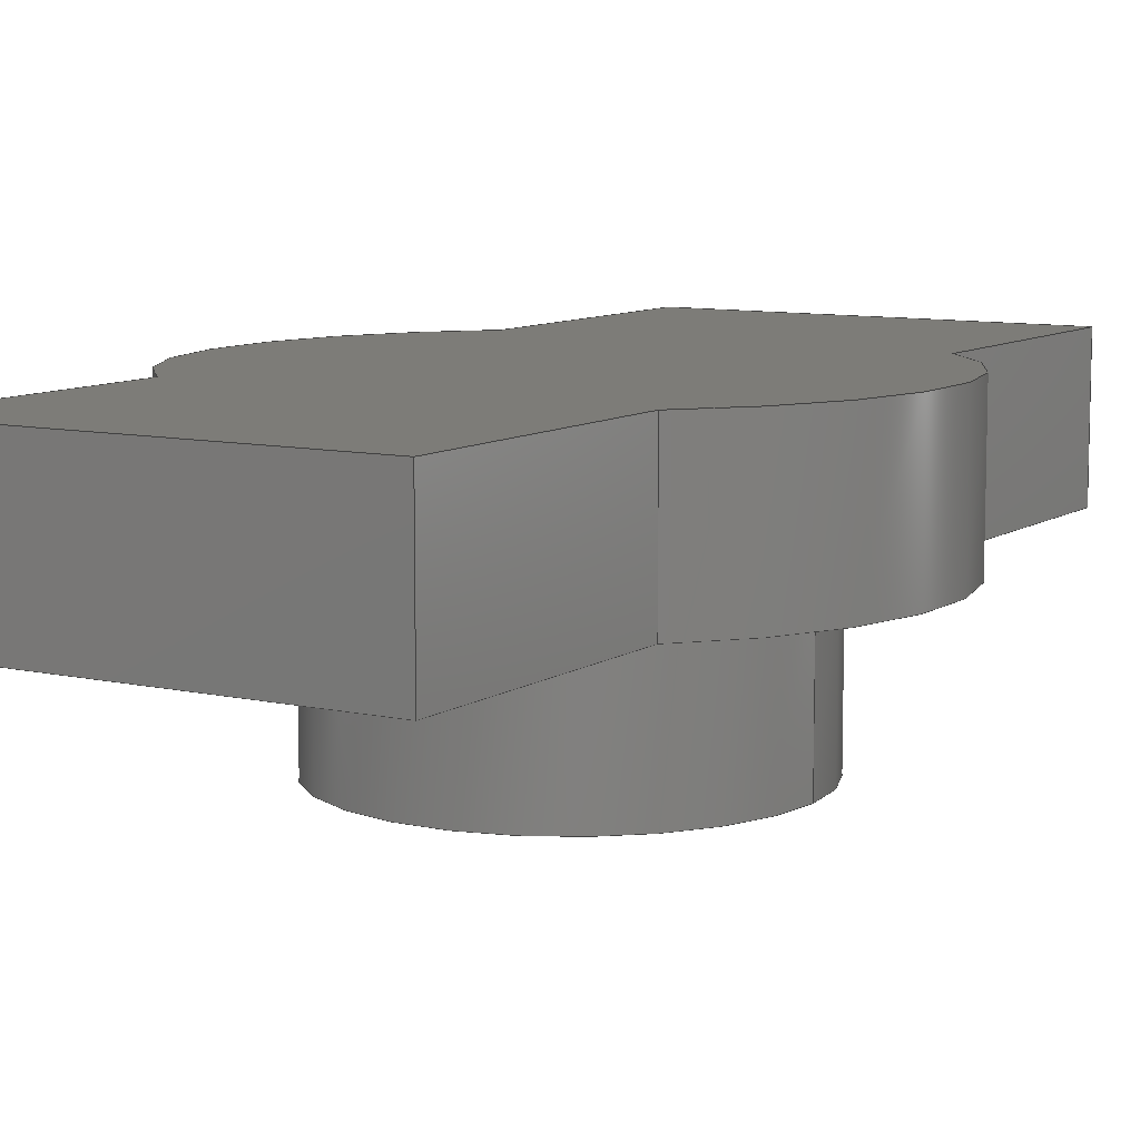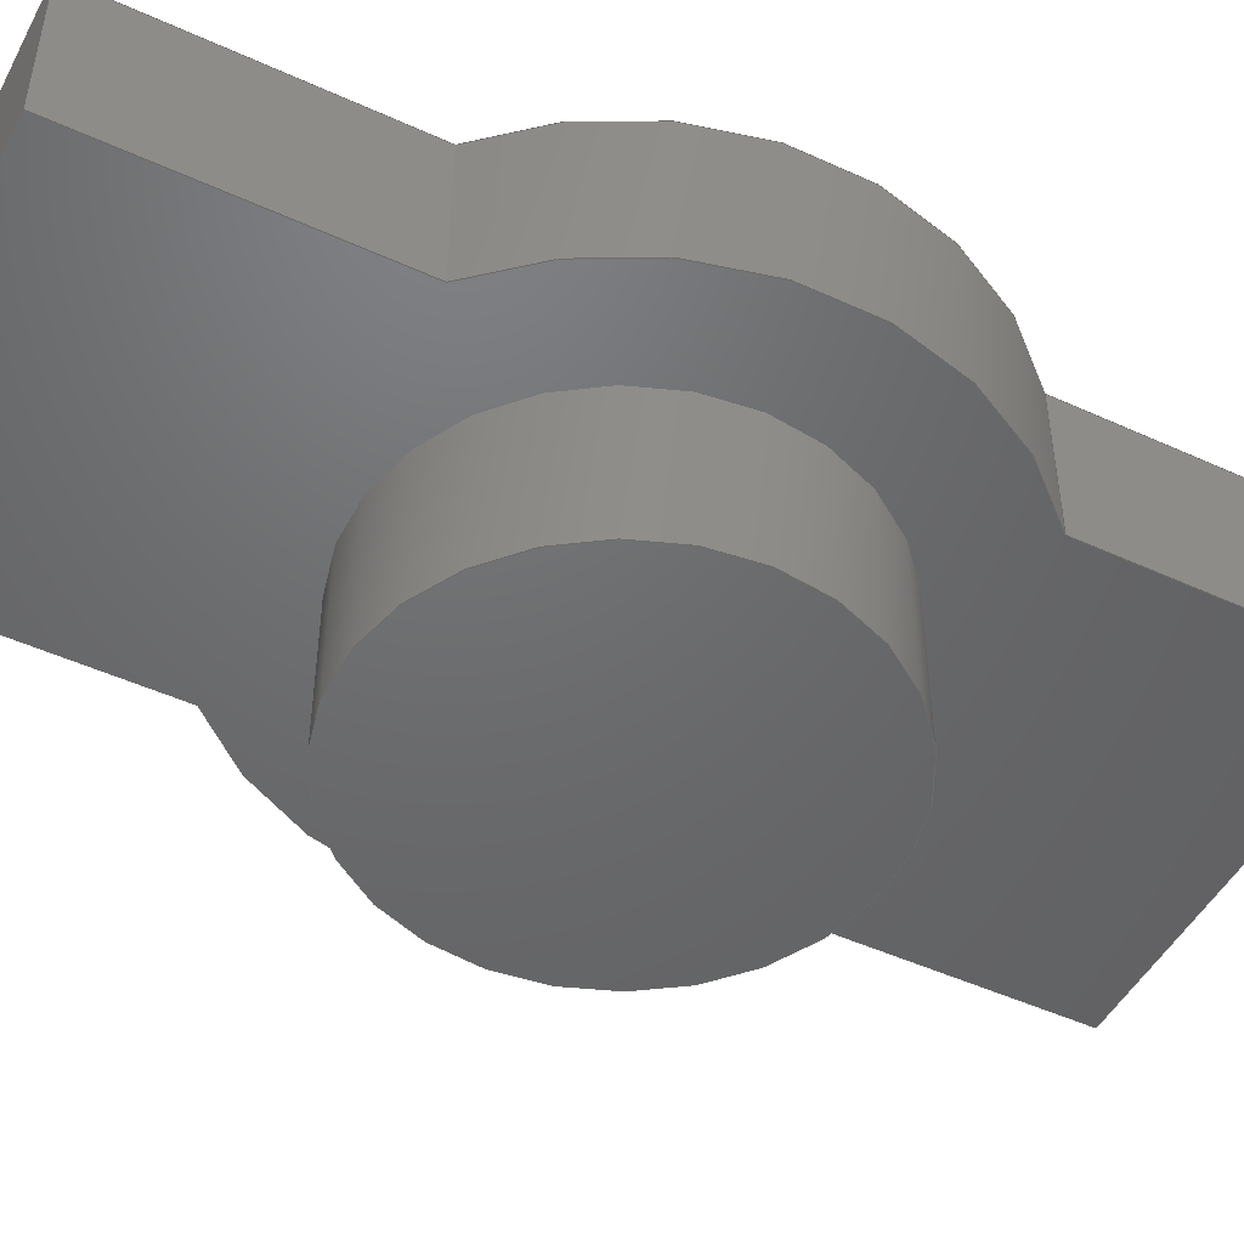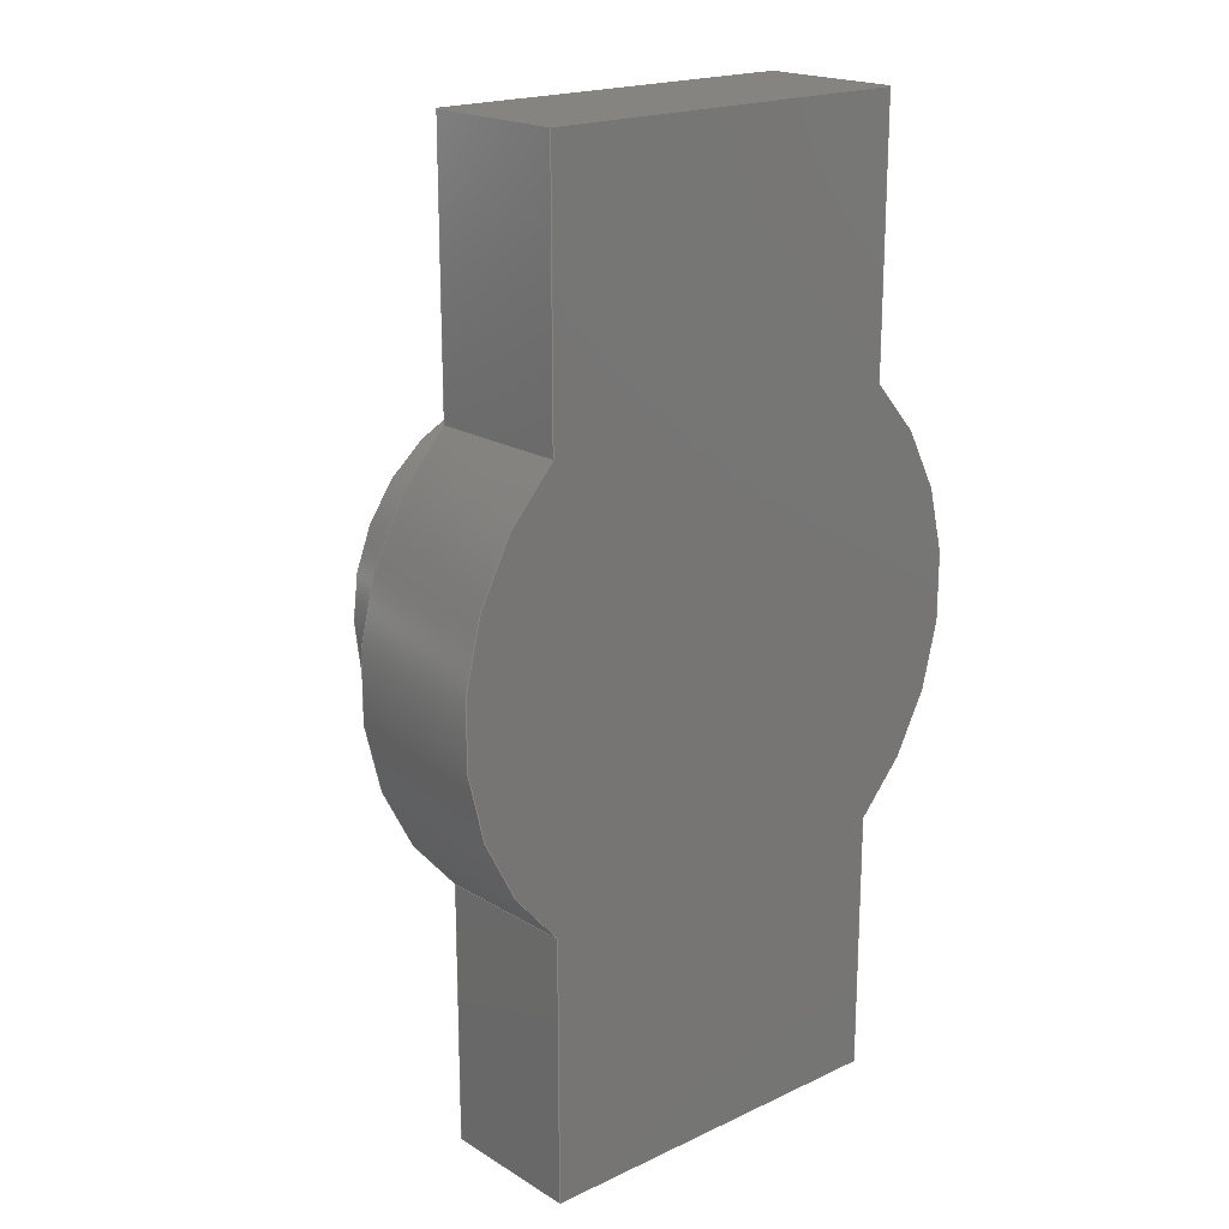
<metadata>
{"format":"step","ext":"step","renderer":"f3d","projection":"perspective","resolution":1024,"background":"white","views":[{"elev":9.2,"azim":-148.9,"up":"+Y"},{"elev":-48.3,"azim":62.9,"up":"+Y"},{"elev":19.4,"azim":138.7,"up":"+Z"}]}
</metadata>
<code>
ISO-10303-21;
DATA;
#1=MECHANICAL_DESIGN_GEOMETRIC_PRESENTATION_REPRESENTATION('',(#4),#355);
#2=SHAPE_REPRESENTATION_RELATIONSHIP('SRR','None',#362,#3);
#3=ADVANCED_BREP_SHAPE_REPRESENTATION('',(#5),#354);
#4=STYLED_ITEM('',(#372),#5);
#5=MANIFOLD_SOLID_BREP('Body1',#203);
#6=CYLINDRICAL_SURFACE('',#223,0.3);
#7=CYLINDRICAL_SURFACE('',#228,0.3);
#8=CYLINDRICAL_SURFACE('',#232,0.2);
#9=FACE_BOUND('',#23,.T.);
#10=FACE_OUTER_BOUND('',#22,.T.);
#11=FACE_OUTER_BOUND('',#24,.T.);
#12=FACE_OUTER_BOUND('',#25,.T.);
#13=FACE_OUTER_BOUND('',#26,.T.);
#14=FACE_OUTER_BOUND('',#27,.T.);
#15=FACE_OUTER_BOUND('',#28,.T.);
#16=FACE_OUTER_BOUND('',#29,.T.);
#17=FACE_OUTER_BOUND('',#30,.T.);
#18=FACE_OUTER_BOUND('',#31,.T.);
#19=FACE_OUTER_BOUND('',#32,.T.);
#20=FACE_OUTER_BOUND('',#33,.T.);
#21=FACE_OUTER_BOUND('',#34,.T.);
#22=EDGE_LOOP('',(#128,#129,#130,#131,#132,#133,#134,#135));
#23=EDGE_LOOP('',(#136));
#24=EDGE_LOOP('',(#137,#138,#139,#140));
#25=EDGE_LOOP('',(#141,#142,#143,#144));
#26=EDGE_LOOP('',(#145,#146,#147,#148));
#27=EDGE_LOOP('',(#149,#150,#151,#152));
#28=EDGE_LOOP('',(#153,#154,#155,#156));
#29=EDGE_LOOP('',(#157,#158,#159,#160));
#30=EDGE_LOOP('',(#161,#162,#163,#164));
#31=EDGE_LOOP('',(#165,#166,#167,#168));
#32=EDGE_LOOP('',(#169,#170,#171,#172,#173,#174,#175,#176));
#33=EDGE_LOOP('',(#177,#178,#179,#180));
#34=EDGE_LOOP('',(#181));
#35=CIRCLE('',#218,0.3);
#36=CIRCLE('',#219,0.3);
#37=CIRCLE('',#220,0.2);
#38=CIRCLE('',#224,0.3);
#39=CIRCLE('',#229,0.3);
#40=CIRCLE('',#233,0.2);
#41=LINE('',#298,#62);
#42=LINE('',#300,#63);
#43=LINE('',#302,#64);
#44=LINE('',#306,#65);
#45=LINE('',#308,#66);
#46=LINE('',#310,#67);
#47=LINE('',#316,#68);
#48=LINE('',#318,#69);
#49=LINE('',#319,#70);
#50=LINE('',#322,#71);
#51=LINE('',#323,#72);
#52=LINE('',#327,#73);
#53=LINE('',#330,#74);
#54=LINE('',#331,#75);
#55=LINE('',#334,#76);
#56=LINE('',#335,#77);
#57=LINE('',#338,#78);
#58=LINE('',#339,#79);
#59=LINE('',#343,#80);
#60=LINE('',#345,#81);
#61=LINE('',#350,#82);
#62=VECTOR('',#239,1);
#63=VECTOR('',#240,1);
#64=VECTOR('',#241,1);
#65=VECTOR('',#244,1);
#66=VECTOR('',#245,1);
#67=VECTOR('',#246,1);
#68=VECTOR('',#253,1);
#69=VECTOR('',#254,1);
#70=VECTOR('',#255,1);
#71=VECTOR('',#258,1);
#72=VECTOR('',#259,1);
#73=VECTOR('',#264,1);
#74=VECTOR('',#267,1);
#75=VECTOR('',#268,1);
#76=VECTOR('',#271,1);
#77=VECTOR('',#272,1);
#78=VECTOR('',#275,1);
#79=VECTOR('',#276,1);
#80=VECTOR('',#281,1);
#81=VECTOR('',#284,1);
#82=VECTOR('',#291,0.2);
#83=VERTEX_POINT('',#296);
#84=VERTEX_POINT('',#297);
#85=VERTEX_POINT('',#299);
#86=VERTEX_POINT('',#301);
#87=VERTEX_POINT('',#303);
#88=VERTEX_POINT('',#305);
#89=VERTEX_POINT('',#307);
#90=VERTEX_POINT('',#309);
#91=VERTEX_POINT('',#312);
#92=VERTEX_POINT('',#315);
#93=VERTEX_POINT('',#317);
#94=VERTEX_POINT('',#321);
#95=VERTEX_POINT('',#325);
#96=VERTEX_POINT('',#329);
#97=VERTEX_POINT('',#333);
#98=VERTEX_POINT('',#337);
#99=VERTEX_POINT('',#341);
#100=VERTEX_POINT('',#348);
#101=EDGE_CURVE('',#83,#84,#41,.T.);
#102=EDGE_CURVE('',#85,#83,#42,.T.);
#103=EDGE_CURVE('',#85,#86,#43,.T.);
#104=EDGE_CURVE('',#87,#86,#35,.T.);
#105=EDGE_CURVE('',#88,#87,#44,.T.);
#106=EDGE_CURVE('',#89,#88,#45,.T.);
#107=EDGE_CURVE('',#90,#89,#46,.T.);
#108=EDGE_CURVE('',#84,#90,#36,.T.);
#109=EDGE_CURVE('',#91,#91,#37,.T.);
#110=EDGE_CURVE('',#83,#92,#47,.T.);
#111=EDGE_CURVE('',#93,#92,#48,.T.);
#112=EDGE_CURVE('',#85,#93,#49,.T.);
#113=EDGE_CURVE('',#94,#93,#50,.T.);
#114=EDGE_CURVE('',#86,#94,#51,.T.);
#115=EDGE_CURVE('',#95,#94,#38,.T.);
#116=EDGE_CURVE('',#87,#95,#52,.T.);
#117=EDGE_CURVE('',#96,#95,#53,.T.);
#118=EDGE_CURVE('',#88,#96,#54,.T.);
#119=EDGE_CURVE('',#97,#96,#55,.T.);
#120=EDGE_CURVE('',#89,#97,#56,.T.);
#121=EDGE_CURVE('',#98,#97,#57,.T.);
#122=EDGE_CURVE('',#90,#98,#58,.T.);
#123=EDGE_CURVE('',#99,#98,#39,.T.);
#124=EDGE_CURVE('',#84,#99,#59,.T.);
#125=EDGE_CURVE('',#92,#99,#60,.T.);
#126=EDGE_CURVE('',#100,#100,#40,.T.);
#127=EDGE_CURVE('',#100,#91,#61,.T.);
#128=ORIENTED_EDGE('',*,*,#101,.F.);
#129=ORIENTED_EDGE('',*,*,#102,.F.);
#130=ORIENTED_EDGE('',*,*,#103,.T.);
#131=ORIENTED_EDGE('',*,*,#104,.F.);
#132=ORIENTED_EDGE('',*,*,#105,.F.);
#133=ORIENTED_EDGE('',*,*,#106,.F.);
#134=ORIENTED_EDGE('',*,*,#107,.F.);
#135=ORIENTED_EDGE('',*,*,#108,.F.);
#136=ORIENTED_EDGE('',*,*,#109,.T.);
#137=ORIENTED_EDGE('',*,*,#102,.T.);
#138=ORIENTED_EDGE('',*,*,#110,.T.);
#139=ORIENTED_EDGE('',*,*,#111,.F.);
#140=ORIENTED_EDGE('',*,*,#112,.F.);
#141=ORIENTED_EDGE('',*,*,#103,.F.);
#142=ORIENTED_EDGE('',*,*,#112,.T.);
#143=ORIENTED_EDGE('',*,*,#113,.F.);
#144=ORIENTED_EDGE('',*,*,#114,.F.);
#145=ORIENTED_EDGE('',*,*,#104,.T.);
#146=ORIENTED_EDGE('',*,*,#114,.T.);
#147=ORIENTED_EDGE('',*,*,#115,.F.);
#148=ORIENTED_EDGE('',*,*,#116,.F.);
#149=ORIENTED_EDGE('',*,*,#105,.T.);
#150=ORIENTED_EDGE('',*,*,#116,.T.);
#151=ORIENTED_EDGE('',*,*,#117,.F.);
#152=ORIENTED_EDGE('',*,*,#118,.F.);
#153=ORIENTED_EDGE('',*,*,#106,.T.);
#154=ORIENTED_EDGE('',*,*,#118,.T.);
#155=ORIENTED_EDGE('',*,*,#119,.F.);
#156=ORIENTED_EDGE('',*,*,#120,.F.);
#157=ORIENTED_EDGE('',*,*,#107,.T.);
#158=ORIENTED_EDGE('',*,*,#120,.T.);
#159=ORIENTED_EDGE('',*,*,#121,.F.);
#160=ORIENTED_EDGE('',*,*,#122,.F.);
#161=ORIENTED_EDGE('',*,*,#108,.T.);
#162=ORIENTED_EDGE('',*,*,#122,.T.);
#163=ORIENTED_EDGE('',*,*,#123,.F.);
#164=ORIENTED_EDGE('',*,*,#124,.F.);
#165=ORIENTED_EDGE('',*,*,#101,.T.);
#166=ORIENTED_EDGE('',*,*,#124,.T.);
#167=ORIENTED_EDGE('',*,*,#125,.F.);
#168=ORIENTED_EDGE('',*,*,#110,.F.);
#169=ORIENTED_EDGE('',*,*,#125,.T.);
#170=ORIENTED_EDGE('',*,*,#123,.T.);
#171=ORIENTED_EDGE('',*,*,#121,.T.);
#172=ORIENTED_EDGE('',*,*,#119,.T.);
#173=ORIENTED_EDGE('',*,*,#117,.T.);
#174=ORIENTED_EDGE('',*,*,#115,.T.);
#175=ORIENTED_EDGE('',*,*,#113,.T.);
#176=ORIENTED_EDGE('',*,*,#111,.T.);
#177=ORIENTED_EDGE('',*,*,#126,.F.);
#178=ORIENTED_EDGE('',*,*,#127,.T.);
#179=ORIENTED_EDGE('',*,*,#109,.F.);
#180=ORIENTED_EDGE('',*,*,#127,.F.);
#181=ORIENTED_EDGE('',*,*,#126,.T.);
#182=PLANE('',#217);
#183=PLANE('',#221);
#184=PLANE('',#222);
#185=PLANE('',#225);
#186=PLANE('',#226);
#187=PLANE('',#227);
#188=PLANE('',#230);
#189=PLANE('',#231);
#190=PLANE('',#234);
#191=ADVANCED_FACE('',(#10,#9),#182,.F.);
#192=ADVANCED_FACE('',(#11),#183,.T.);
#193=ADVANCED_FACE('',(#12),#184,.T.);
#194=ADVANCED_FACE('',(#13),#6,.T.);
#195=ADVANCED_FACE('',(#14),#185,.T.);
#196=ADVANCED_FACE('',(#15),#186,.T.);
#197=ADVANCED_FACE('',(#16),#187,.T.);
#198=ADVANCED_FACE('',(#17),#7,.T.);
#199=ADVANCED_FACE('',(#18),#188,.T.);
#200=ADVANCED_FACE('',(#19),#189,.T.);
#201=ADVANCED_FACE('',(#20),#8,.T.);
#202=ADVANCED_FACE('',(#21),#190,.F.);
#203=CLOSED_SHELL('',(#191,#192,#193,#194,#195,#196,#197,#198,#199,#200,
#201,#202));
#204=DERIVED_UNIT_ELEMENT(#206,1);
#205=DERIVED_UNIT_ELEMENT(#357,3);
#206=(
MASS_UNIT()
NAMED_UNIT(*)
SI_UNIT(.KILO.,.GRAM.)
);
#207=DERIVED_UNIT((#204,#205));
#208=MEASURE_REPRESENTATION_ITEM('density measure',
POSITIVE_RATIO_MEASURE(7850),#207);
#209=PROPERTY_DEFINITION_REPRESENTATION(#214,#211);
#210=PROPERTY_DEFINITION_REPRESENTATION(#215,#212);
#211=REPRESENTATION('material name',(#213),#354);
#212=REPRESENTATION('density',(#208),#354);
#213=DESCRIPTIVE_REPRESENTATION_ITEM('Steel','Steel');
#214=PROPERTY_DEFINITION('material property','material name',#364);
#215=PROPERTY_DEFINITION('material property','density of part',#364);
#216=AXIS2_PLACEMENT_3D('placement',#294,#235,#236);
#217=AXIS2_PLACEMENT_3D('',#295,#237,#238);
#218=AXIS2_PLACEMENT_3D('',#304,#242,#243);
#219=AXIS2_PLACEMENT_3D('',#311,#247,#248);
#220=AXIS2_PLACEMENT_3D('',#313,#249,#250);
#221=AXIS2_PLACEMENT_3D('',#314,#251,#252);
#222=AXIS2_PLACEMENT_3D('',#320,#256,#257);
#223=AXIS2_PLACEMENT_3D('',#324,#260,#261);
#224=AXIS2_PLACEMENT_3D('',#326,#262,#263);
#225=AXIS2_PLACEMENT_3D('',#328,#265,#266);
#226=AXIS2_PLACEMENT_3D('',#332,#269,#270);
#227=AXIS2_PLACEMENT_3D('',#336,#273,#274);
#228=AXIS2_PLACEMENT_3D('',#340,#277,#278);
#229=AXIS2_PLACEMENT_3D('',#342,#279,#280);
#230=AXIS2_PLACEMENT_3D('',#344,#282,#283);
#231=AXIS2_PLACEMENT_3D('',#346,#285,#286);
#232=AXIS2_PLACEMENT_3D('',#347,#287,#288);
#233=AXIS2_PLACEMENT_3D('',#349,#289,#290);
#234=AXIS2_PLACEMENT_3D('',#351,#292,#293);
#235=DIRECTION('axis',(0,0,1));
#236=DIRECTION('refdir',(1,0,0));
#237=DIRECTION('center_axis',(0,1,0));
#238=DIRECTION('ref_axis',(1,0,0));
#239=DIRECTION('',(-4.419e-15,0,1));
#240=DIRECTION('',(-1,0,-1.055e-14));
#241=DIRECTION('',(-6.226e-15,0,1));
#242=DIRECTION('center_axis',(0,1,0));
#243=DIRECTION('ref_axis',(0.6667,0,0.7454));
#244=DIRECTION('',(-5.96e-09,0,-1));
#245=DIRECTION('',(1,0,4.441e-15));
#246=DIRECTION('',(-4.519e-15,0,1));
#247=DIRECTION('center_axis',(0,1,0));
#248=DIRECTION('ref_axis',(-0.6667,0,-0.7454));
#249=DIRECTION('center_axis',(0,1,0));
#250=DIRECTION('ref_axis',(1,0,0));
#251=DIRECTION('center_axis',(1.055e-14,0,-1));
#252=DIRECTION('ref_axis',(-1,0,-1.055e-14));
#253=DIRECTION('',(0,1,0));
#254=DIRECTION('',(-1,0,-1.055e-14));
#255=DIRECTION('',(0,1,0));
#256=DIRECTION('center_axis',(1,0,6.226e-15));
#257=DIRECTION('ref_axis',(6.226e-15,0,-1));
#258=DIRECTION('',(6.226e-15,0,-1));
#259=DIRECTION('',(0,1,0));
#260=DIRECTION('center_axis',(0,1,0));
#261=DIRECTION('ref_axis',(0.6667,0,0.7454));
#262=DIRECTION('center_axis',(0,1,0));
#263=DIRECTION('ref_axis',(0.6667,0,0.7454));
#264=DIRECTION('',(0,1,0));
#265=DIRECTION('center_axis',(1,0,-5.96e-09));
#266=DIRECTION('ref_axis',(-5.96e-09,0,-1));
#267=DIRECTION('',(-5.96e-09,0,-1));
#268=DIRECTION('',(0,1,0));
#269=DIRECTION('center_axis',(-4.441e-15,0,1));
#270=DIRECTION('ref_axis',(1,0,4.441e-15));
#271=DIRECTION('',(1,0,4.441e-15));
#272=DIRECTION('',(0,1,0));
#273=DIRECTION('center_axis',(-1,0,-4.519e-15));
#274=DIRECTION('ref_axis',(-4.519e-15,0,1));
#275=DIRECTION('',(-4.519e-15,0,1));
#276=DIRECTION('',(0,1,0));
#277=DIRECTION('center_axis',(0,1,0));
#278=DIRECTION('ref_axis',(-0.6667,0,-0.7454));
#279=DIRECTION('center_axis',(0,1,0));
#280=DIRECTION('ref_axis',(-0.6667,0,-0.7454));
#281=DIRECTION('',(0,1,0));
#282=DIRECTION('center_axis',(-1,0,-4.419e-15));
#283=DIRECTION('ref_axis',(-4.419e-15,0,1));
#284=DIRECTION('',(-4.419e-15,0,1));
#285=DIRECTION('center_axis',(0,1,0));
#286=DIRECTION('ref_axis',(1,0,0));
#287=DIRECTION('center_axis',(0,-1,0));
#288=DIRECTION('ref_axis',(1,0,0));
#289=DIRECTION('center_axis',(0,-1,0));
#290=DIRECTION('ref_axis',(1,0,0));
#291=DIRECTION('',(0,1,0));
#292=DIRECTION('center_axis',(0,1,0));
#293=DIRECTION('ref_axis',(1,0,0));
#294=CARTESIAN_POINT('',(0,0,0));
#295=CARTESIAN_POINT('Origin',(5.551e-17,0,-1.133e-07));
#296=CARTESIAN_POINT('',(-0.2,0,-0.5));
#297=CARTESIAN_POINT('',(-0.2,0,-0.2236));
#298=CARTESIAN_POINT('',(-0.2,0,-0.5));
#299=CARTESIAN_POINT('',(0.2,0,-0.5));
#300=CARTESIAN_POINT('',(0.2,0,-0.5));
#301=CARTESIAN_POINT('',(0.2,0,-0.2236));
#302=CARTESIAN_POINT('',(0.2,0,-0.5));
#303=CARTESIAN_POINT('',(0.2,0,0.2236));
#304=CARTESIAN_POINT('Origin',(0,0,0));
#305=CARTESIAN_POINT('',(0.2,0,0.5));
#306=CARTESIAN_POINT('',(0.2,0,0.5));
#307=CARTESIAN_POINT('',(-0.2,0,0.5));
#308=CARTESIAN_POINT('',(-0.2,0,0.5));
#309=CARTESIAN_POINT('',(-0.2,0,0.2236));
#310=CARTESIAN_POINT('',(-0.2,0,0.2236));
#311=CARTESIAN_POINT('Origin',(0,0,0));
#312=CARTESIAN_POINT('',(-0.2,0,2.449e-17));
#313=CARTESIAN_POINT('Origin',(0,0,0));
#314=CARTESIAN_POINT('Origin',(0.2,0,-0.5));
#315=CARTESIAN_POINT('',(-0.2,0.15,-0.5));
#316=CARTESIAN_POINT('',(-0.2,0,-0.5));
#317=CARTESIAN_POINT('',(0.2,0.15,-0.5));
#318=CARTESIAN_POINT('',(0.2,0.15,-0.5));
#319=CARTESIAN_POINT('',(0.2,0,-0.5));
#320=CARTESIAN_POINT('Origin',(0.2,0,-0.2236));
#321=CARTESIAN_POINT('',(0.2,0.15,-0.2236));
#322=CARTESIAN_POINT('',(0.2,0.15,-0.5));
#323=CARTESIAN_POINT('',(0.2,0,-0.2236));
#324=CARTESIAN_POINT('Origin',(0,0,0));
#325=CARTESIAN_POINT('',(0.2,0.15,0.2236));
#326=CARTESIAN_POINT('Origin',(0,0.15,0));
#327=CARTESIAN_POINT('',(0.2,0,0.2236));
#328=CARTESIAN_POINT('Origin',(0.2,0,0.5));
#329=CARTESIAN_POINT('',(0.2,0.15,0.5));
#330=CARTESIAN_POINT('',(0.2,0.15,0.5));
#331=CARTESIAN_POINT('',(0.2,0,0.5));
#332=CARTESIAN_POINT('Origin',(-0.2,0,0.5));
#333=CARTESIAN_POINT('',(-0.2,0.15,0.5));
#334=CARTESIAN_POINT('',(-0.2,0.15,0.5));
#335=CARTESIAN_POINT('',(-0.2,0,0.5));
#336=CARTESIAN_POINT('Origin',(-0.2,0,0.2236));
#337=CARTESIAN_POINT('',(-0.2,0.15,0.2236));
#338=CARTESIAN_POINT('',(-0.2,0.15,0.2236));
#339=CARTESIAN_POINT('',(-0.2,0,0.2236));
#340=CARTESIAN_POINT('Origin',(0,0,0));
#341=CARTESIAN_POINT('',(-0.2,0.15,-0.2236));
#342=CARTESIAN_POINT('Origin',(0,0.15,0));
#343=CARTESIAN_POINT('',(-0.2,0,-0.2236));
#344=CARTESIAN_POINT('Origin',(-0.2,0,-0.5));
#345=CARTESIAN_POINT('',(-0.2,0.15,-0.5));
#346=CARTESIAN_POINT('Origin',(5.551e-17,0.15,-1.133e-07));
#347=CARTESIAN_POINT('Origin',(0,0,0));
#348=CARTESIAN_POINT('',(-0.2,-0.15,2.449e-17));
#349=CARTESIAN_POINT('Origin',(0,-0.15,0));
#350=CARTESIAN_POINT('',(-0.2,0,-2.449e-17));
#351=CARTESIAN_POINT('Origin',(0,-0.15,0));
#352=UNCERTAINTY_MEASURE_WITH_UNIT(LENGTH_MEASURE(0.001),#356,
'DISTANCE_ACCURACY_VALUE',
'Maximum model space distance between geometric entities at asserted c
onnectivities');
#353=UNCERTAINTY_MEASURE_WITH_UNIT(LENGTH_MEASURE(0.001),#356,
'DISTANCE_ACCURACY_VALUE',
'Maximum model space distance between geometric entities at asserted c
onnectivities');
#354=(
GEOMETRIC_REPRESENTATION_CONTEXT(3)
GLOBAL_UNCERTAINTY_ASSIGNED_CONTEXT((#352))
GLOBAL_UNIT_ASSIGNED_CONTEXT((#356,#358,#359))
REPRESENTATION_CONTEXT('','3D')
);
#355=(
GEOMETRIC_REPRESENTATION_CONTEXT(3)
GLOBAL_UNCERTAINTY_ASSIGNED_CONTEXT((#353))
GLOBAL_UNIT_ASSIGNED_CONTEXT((#356,#358,#359))
REPRESENTATION_CONTEXT('','3D')
);
#356=(
LENGTH_UNIT()
NAMED_UNIT(*)
SI_UNIT(.CENTI.,.METRE.)
);
#357=(
LENGTH_UNIT()
NAMED_UNIT(*)
SI_UNIT($,.METRE.)
);
#358=(
NAMED_UNIT(*)
PLANE_ANGLE_UNIT()
SI_UNIT($,.RADIAN.)
);
#359=(
NAMED_UNIT(*)
SI_UNIT($,.STERADIAN.)
SOLID_ANGLE_UNIT()
);
#360=SHAPE_DEFINITION_REPRESENTATION(#361,#362);
#361=PRODUCT_DEFINITION_SHAPE('',$,#364);
#362=SHAPE_REPRESENTATION('',(#216),#354);
#363=PRODUCT_DEFINITION_CONTEXT('part definition',#368,'design');
#364=PRODUCT_DEFINITION('Blade head','Blade head v1',#365,#363);
#365=PRODUCT_DEFINITION_FORMATION('',$,#370);
#366=PRODUCT_RELATED_PRODUCT_CATEGORY('Blade head v1','Blade head v1',(#370));
#367=APPLICATION_PROTOCOL_DEFINITION('international standard',
'automotive_design',2009,#368);
#368=APPLICATION_CONTEXT(
'Core Data for Automotive Mechanical Design Process');
#369=PRODUCT_CONTEXT('part definition',#368,'mechanical');
#370=PRODUCT('Blade head','Blade head v1',$,(#369));
#371=PRESENTATION_STYLE_ASSIGNMENT((#373));
#372=PRESENTATION_STYLE_ASSIGNMENT((#374));
#373=SURFACE_STYLE_USAGE(.BOTH.,#375);
#374=SURFACE_STYLE_USAGE(.BOTH.,#376);
#375=SURFACE_SIDE_STYLE('',(#377));
#376=SURFACE_SIDE_STYLE('',(#378));
#377=SURFACE_STYLE_FILL_AREA(#379);
#378=SURFACE_STYLE_FILL_AREA(#380);
#379=FILL_AREA_STYLE('Steel - Satin',(#381));
#380=FILL_AREA_STYLE('Paint - Enamel Glossy (Red)',(#382));
#381=FILL_AREA_STYLE_COLOUR('Steel - Satin',#383);
#382=FILL_AREA_STYLE_COLOUR('Paint - Enamel Glossy (Red)',#384);
#383=COLOUR_RGB('Steel - Satin',0.6275,0.6275,0.6275);
#384=COLOUR_RGB('Paint - Enamel Glossy (Red)',0.7686,0.2078,
0.1529);
ENDSEC;
END-ISO-10303-21;

</code>
